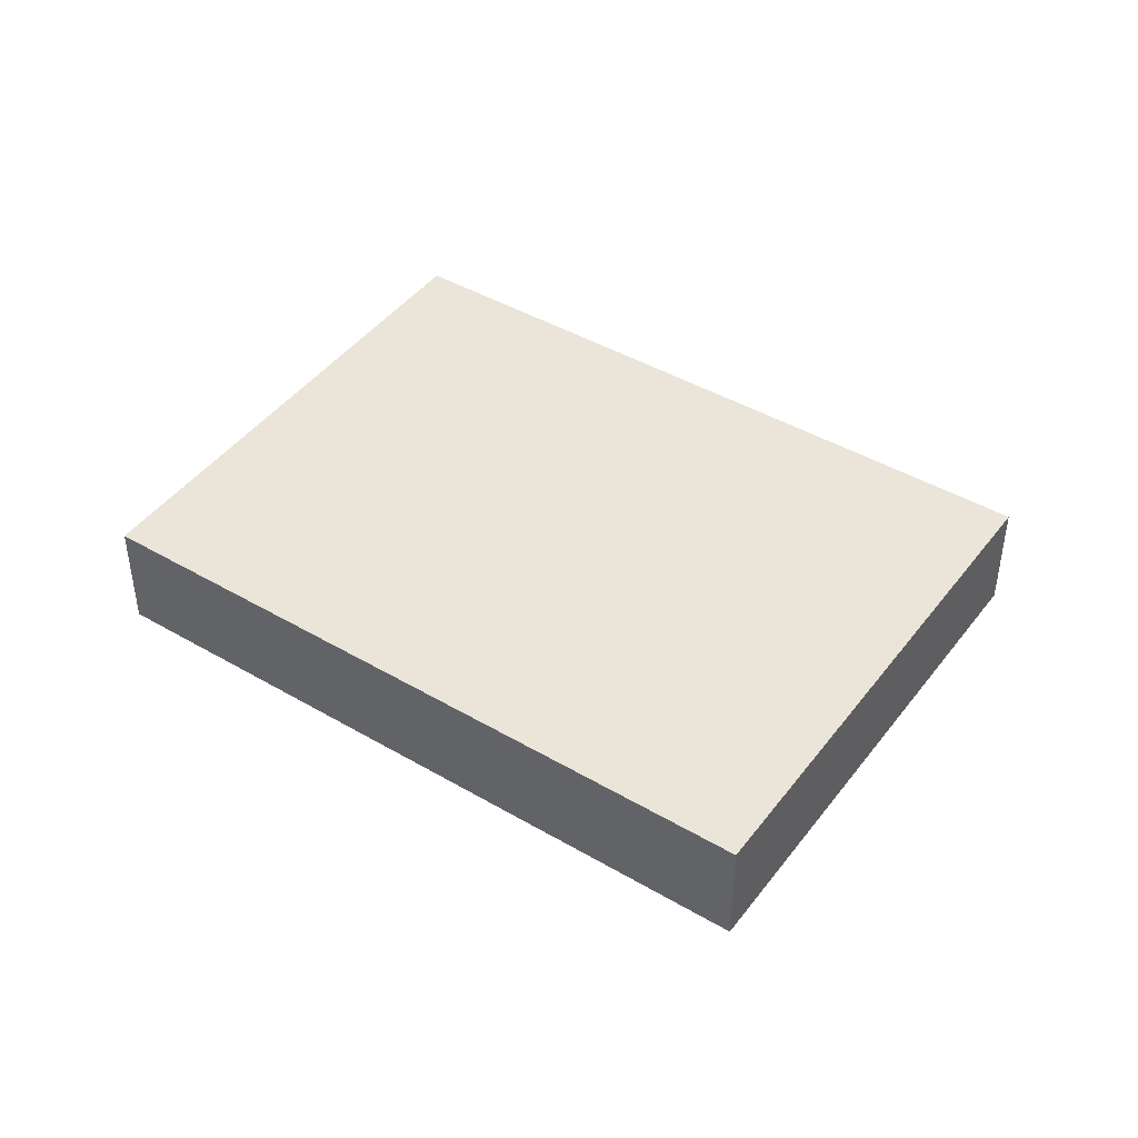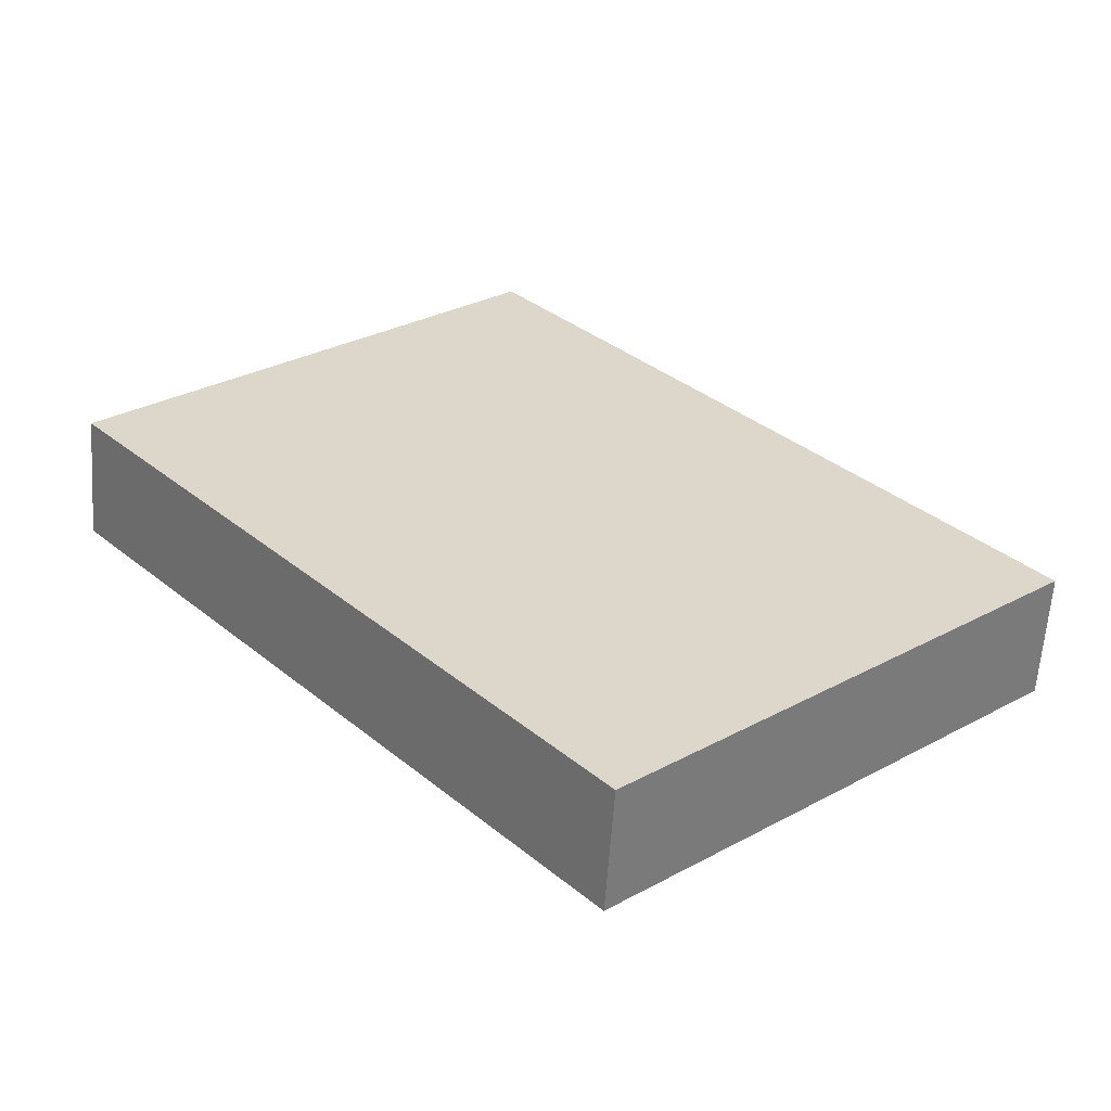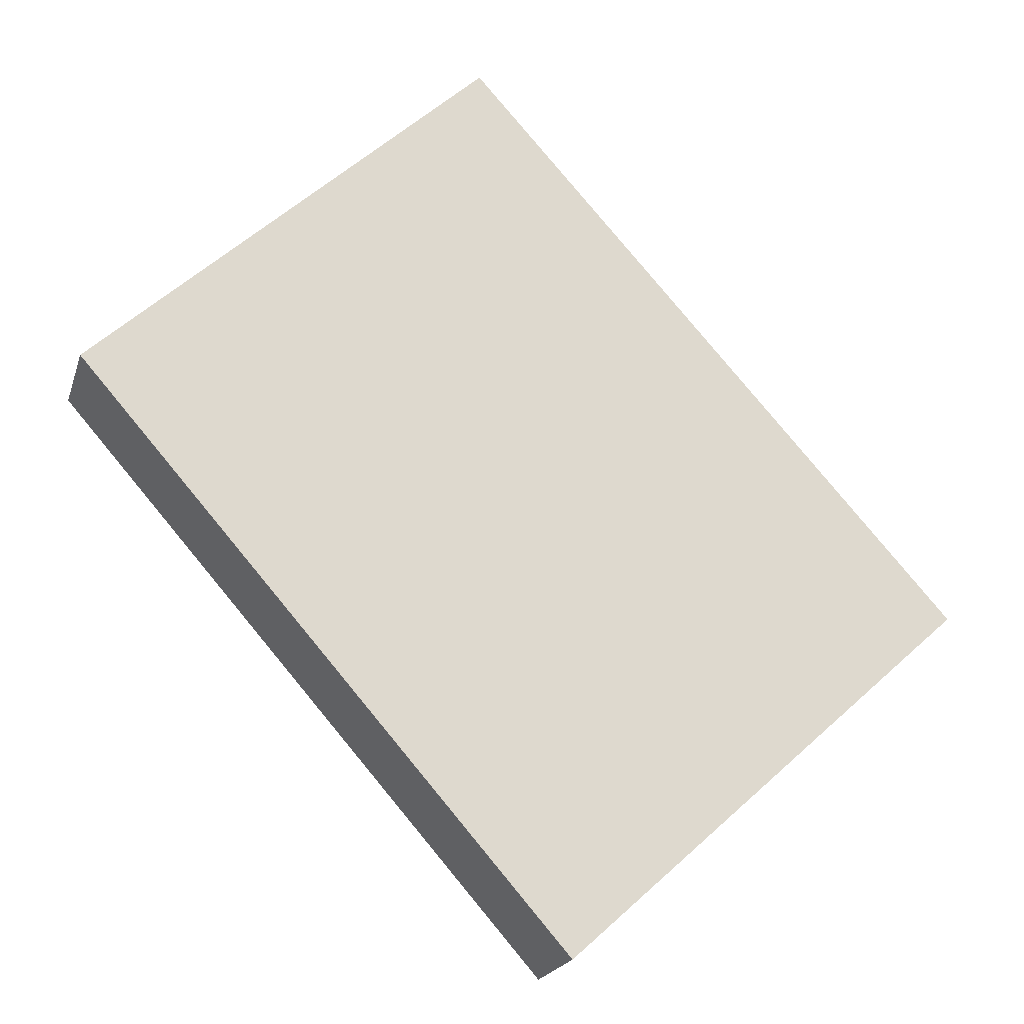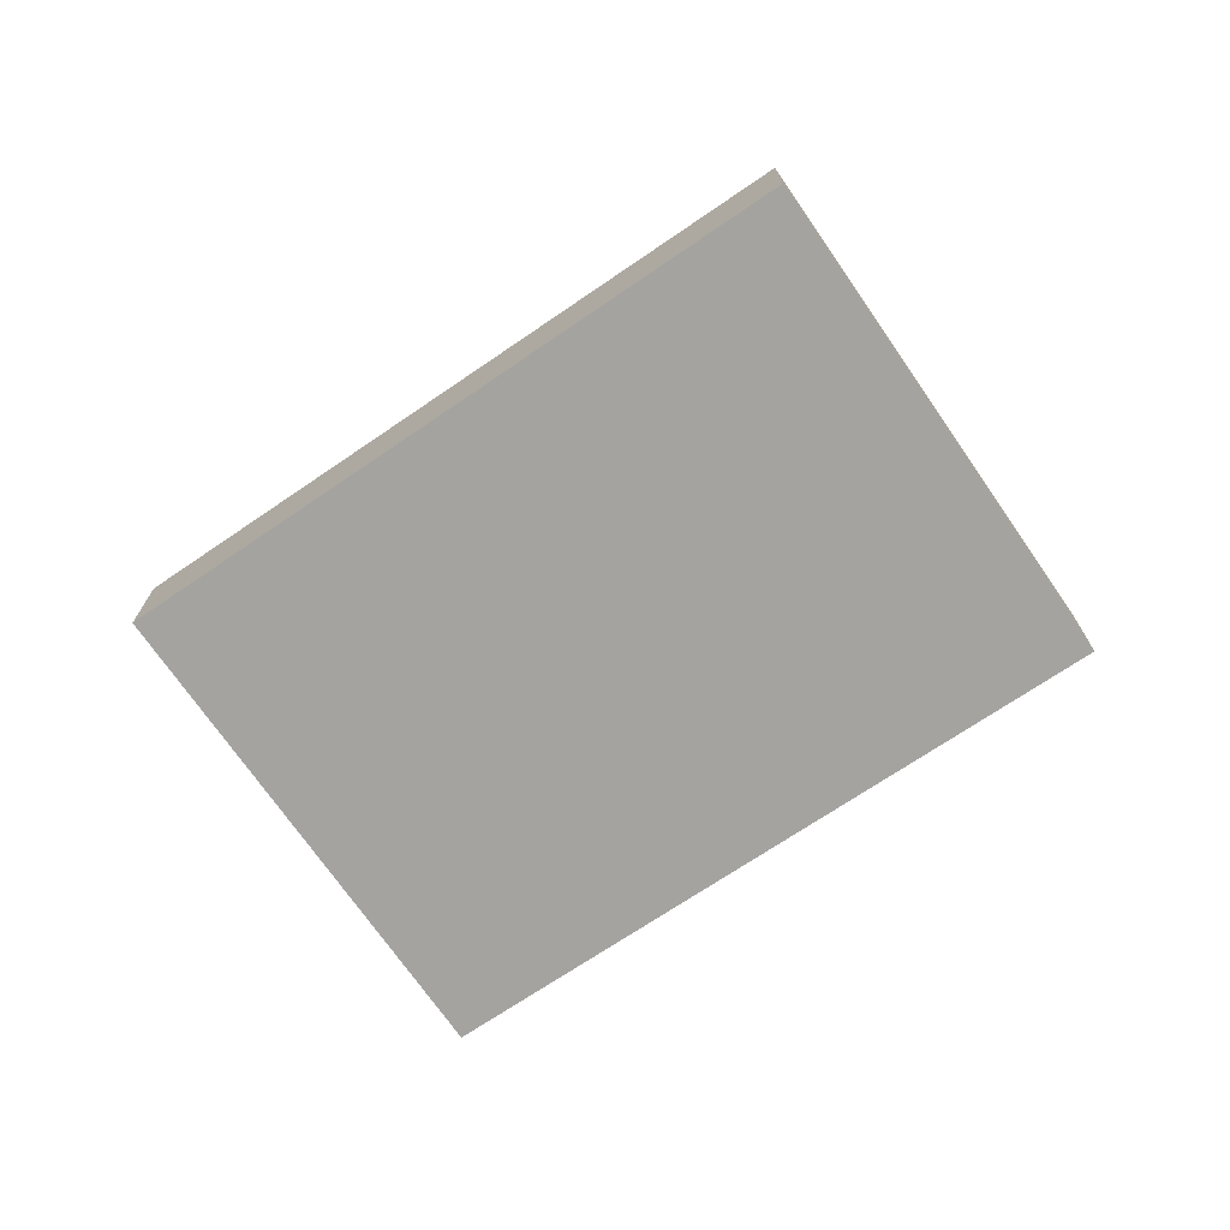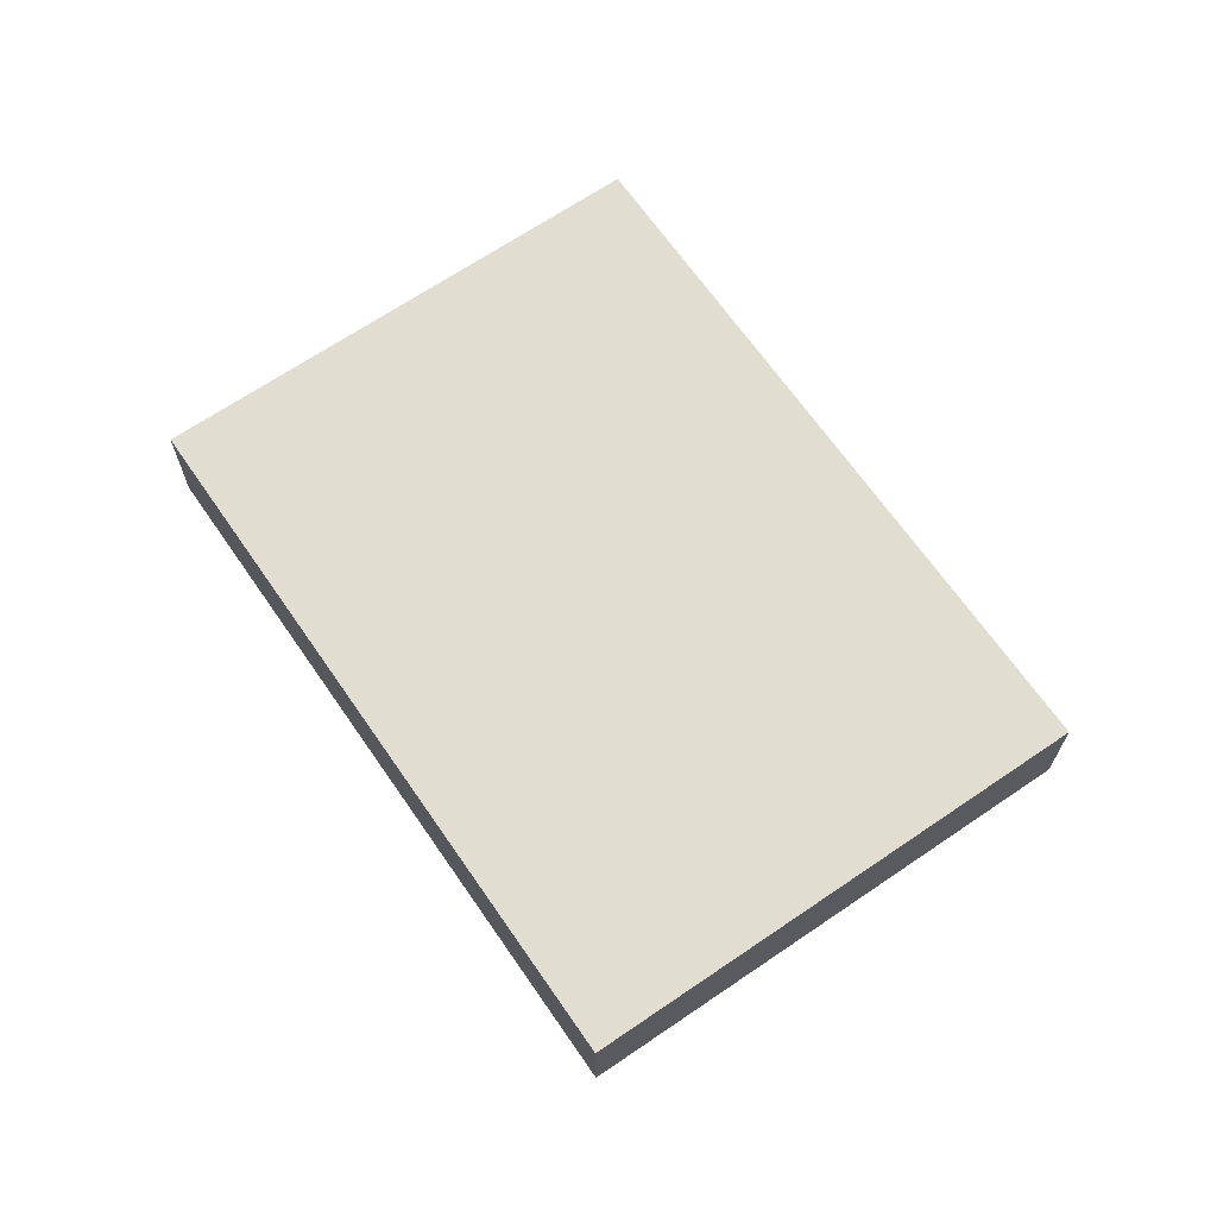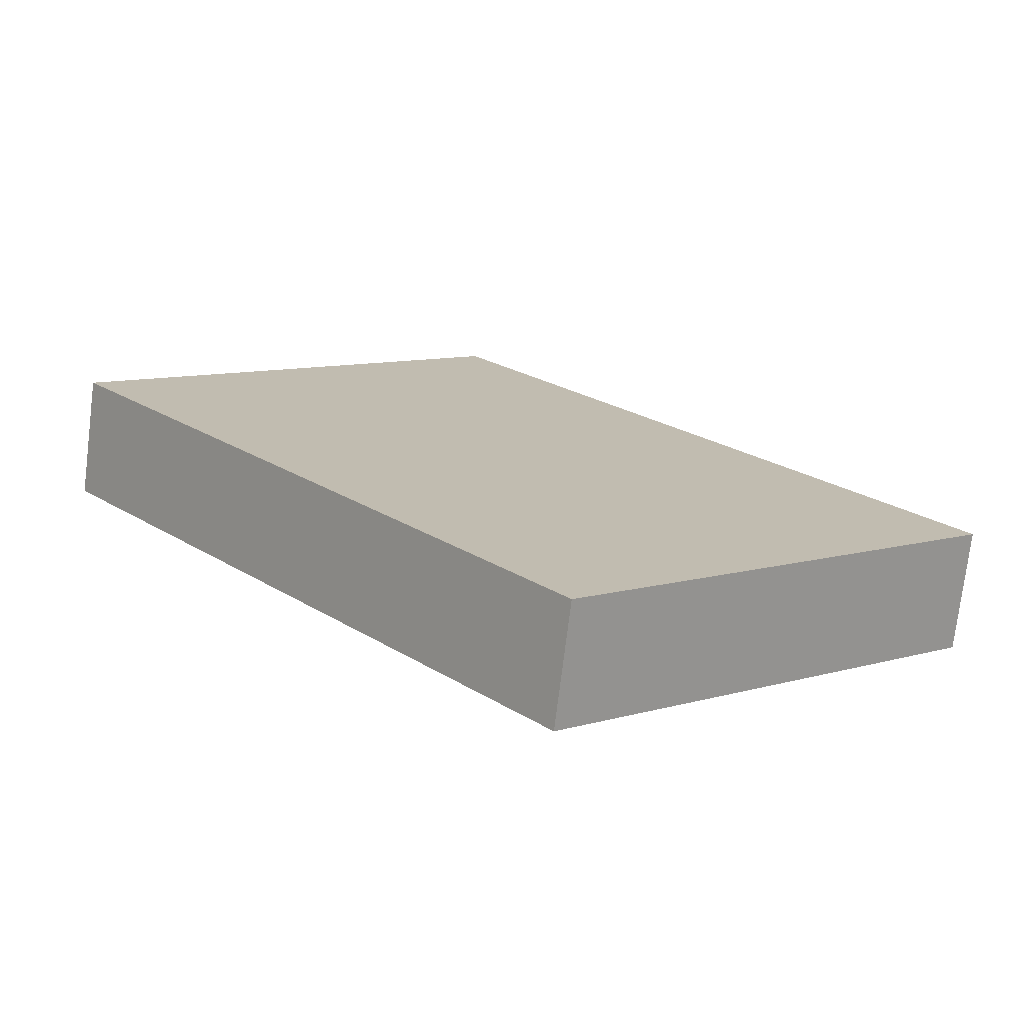
<metadata>
{"format":"obj","ext":"obj","renderer":"f3d","projection":"perspective","resolution":1024,"background":"white","views":[{"elev":45.0,"azim":82.4,"up":"+Y"},{"elev":-60.1,"azim":-3.9,"up":"+Z"},{"elev":-20.1,"azim":-15.2,"up":"+Z"},{"elev":-73.0,"azim":82.4,"up":"+Y"},{"elev":68.7,"azim":103.5,"up":"+Y"},{"elev":-74.5,"azim":-7.0,"up":"+Z"}]}
</metadata>
<code>
v  0 0.583 3.57e-17
v  4.438 0.583 -0.956
v  2.431 0.583 -2.777
v  1.963 0.583 1.809
v  2.431 1.7e-16 -2.777
v  0 0 0
v  1.963 -1.108e-16 1.809
v  4.438 5.854e-17 -0.956
g defaultobject
f 1 2 3
f 2 1 4
f 5 1 3
f 1 5 6
f 6 4 1
f 4 6 7
f 7 2 4
f 2 7 8
f 8 3 2
f 3 8 5
f 8 6 5
f 6 8 7

</code>
